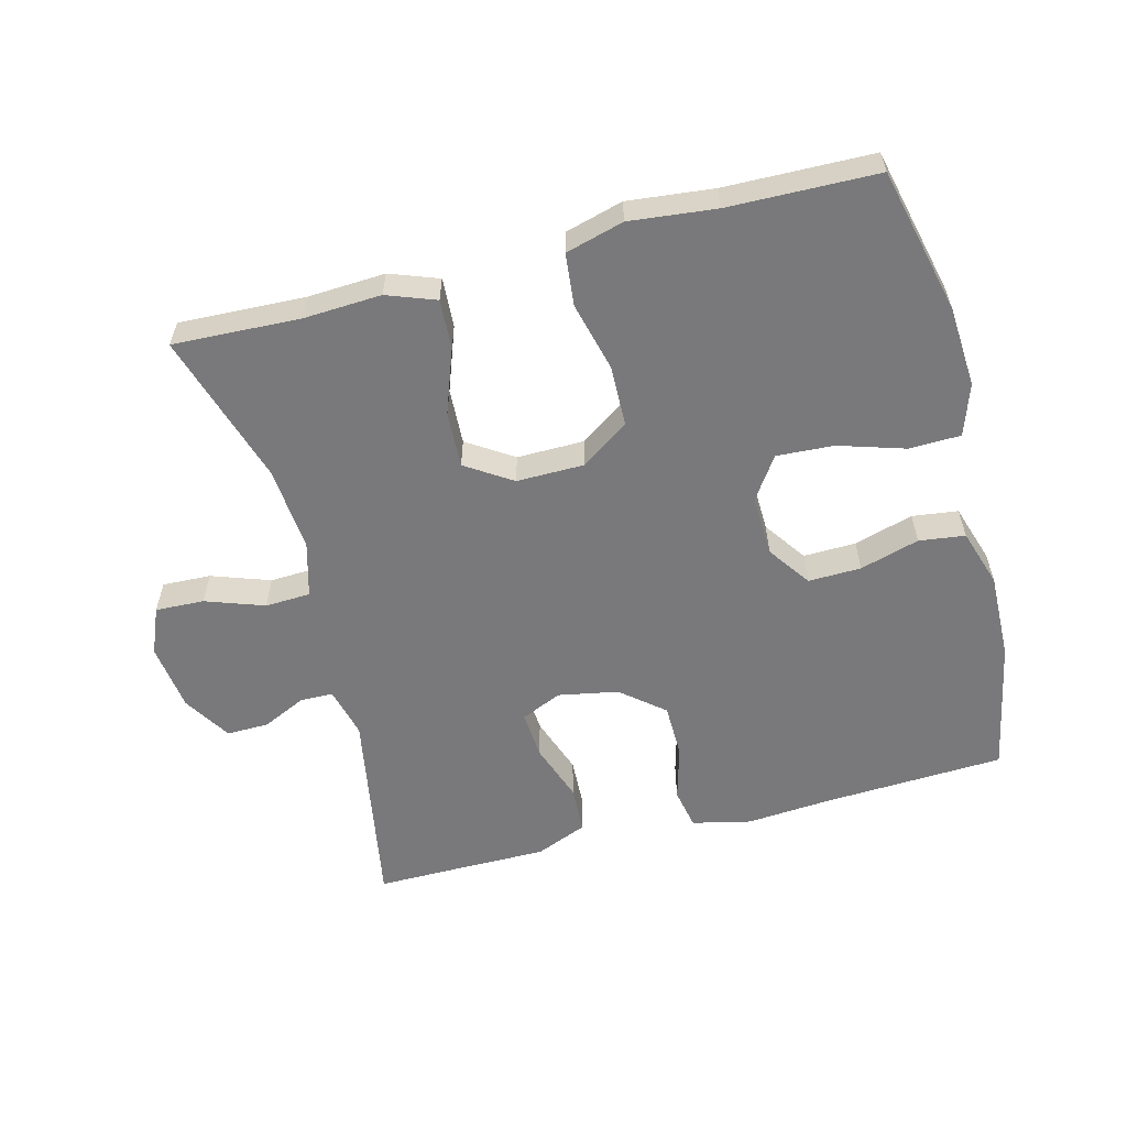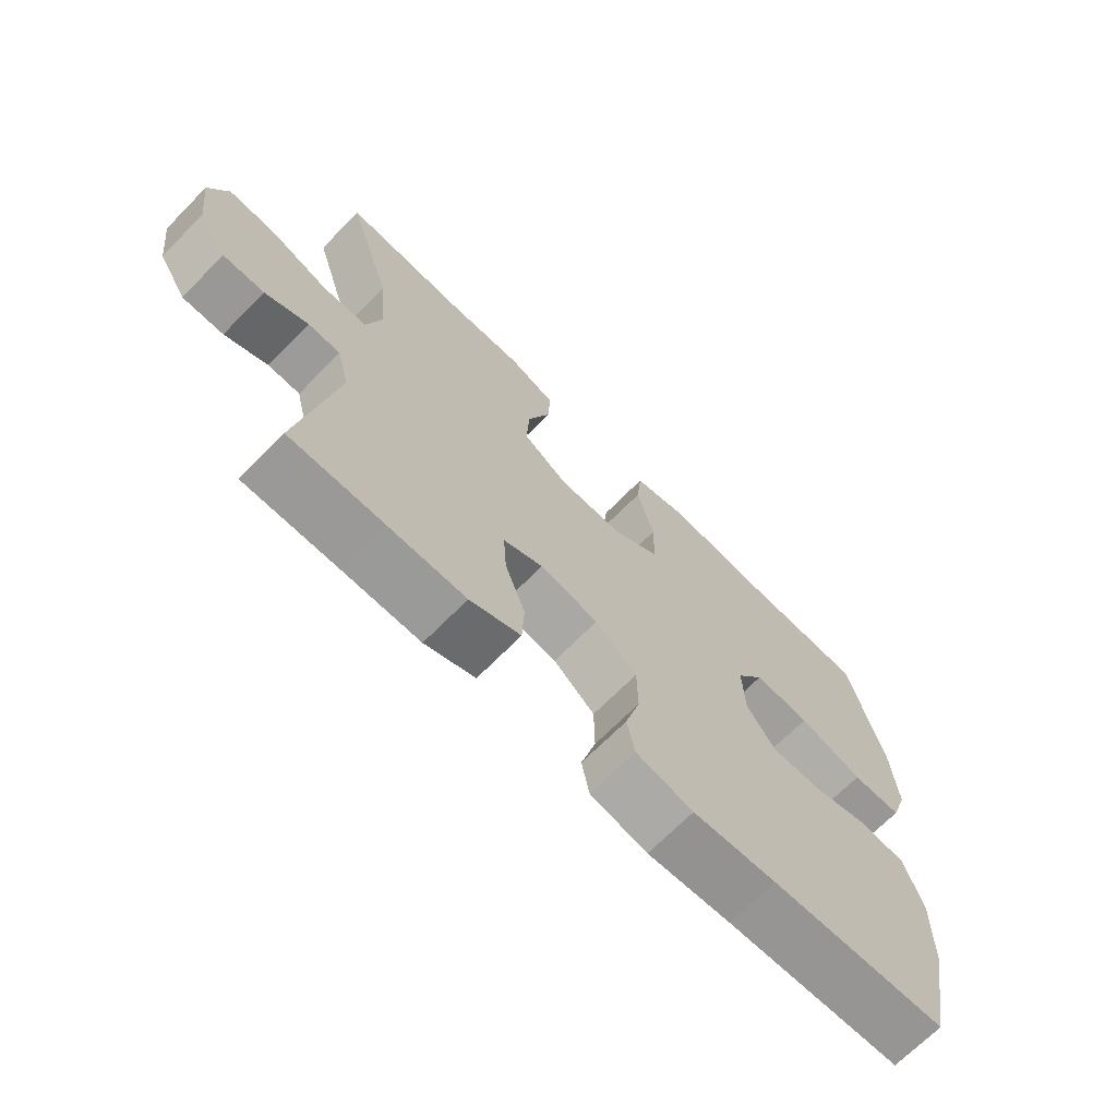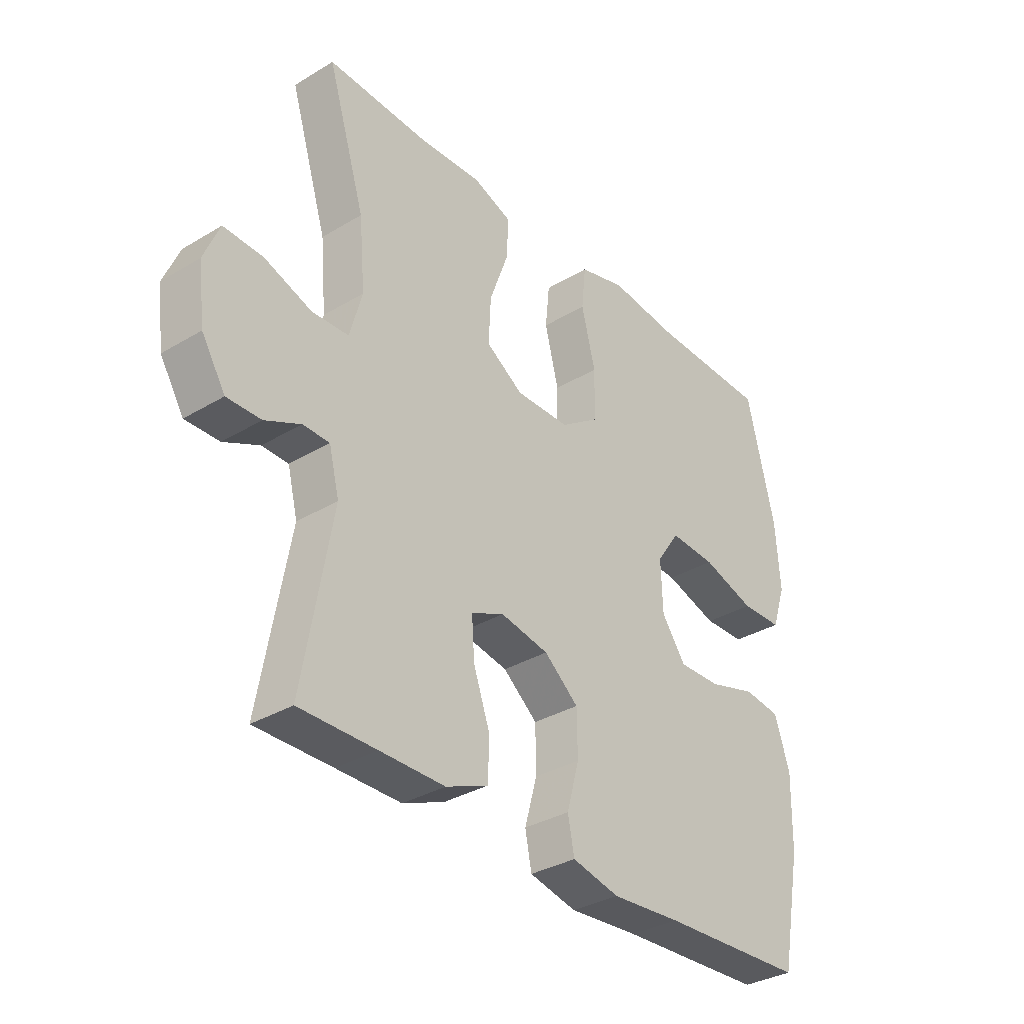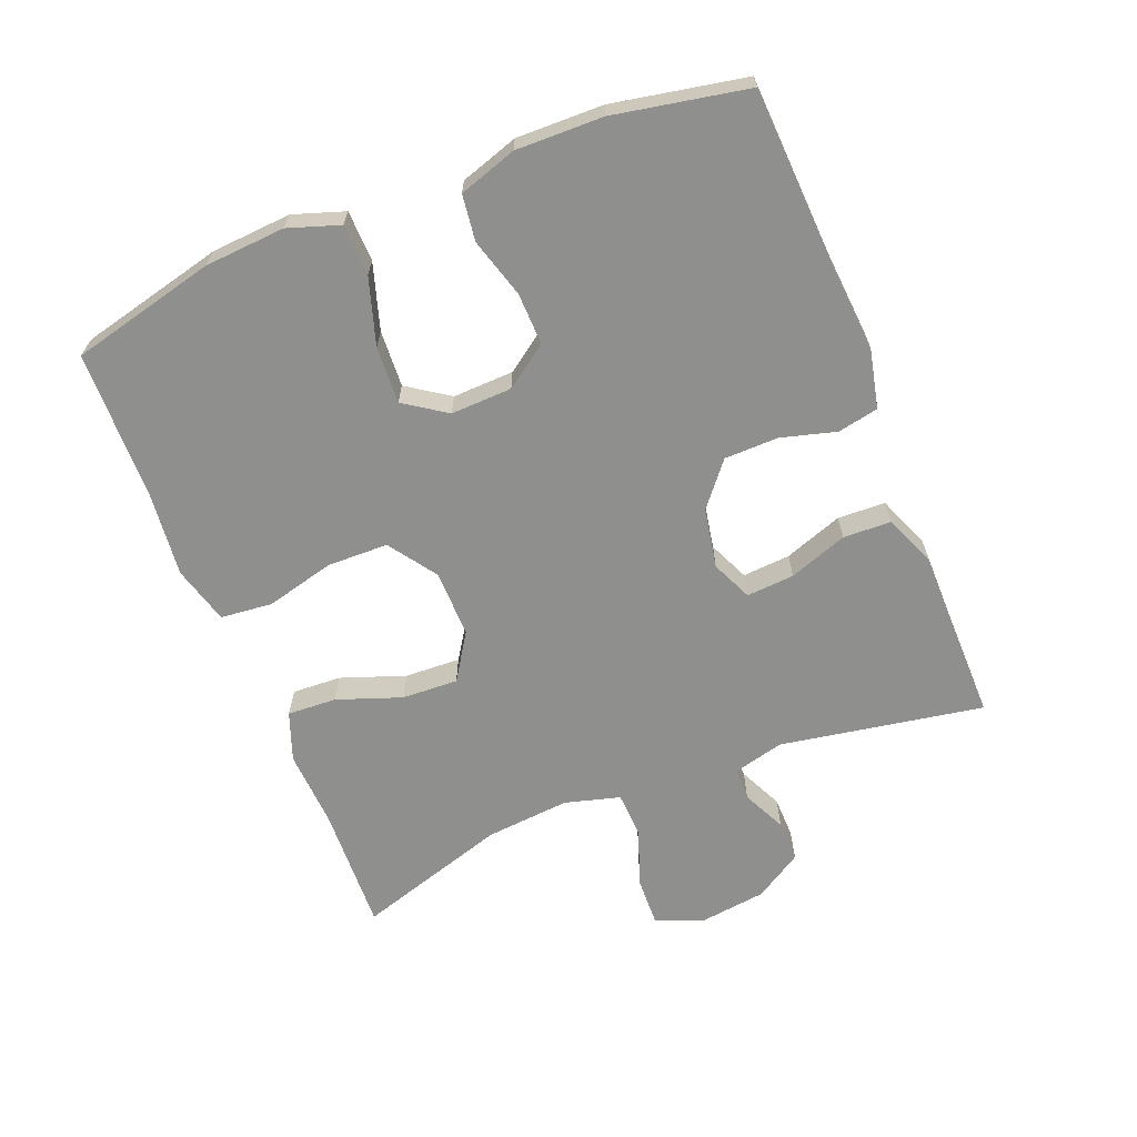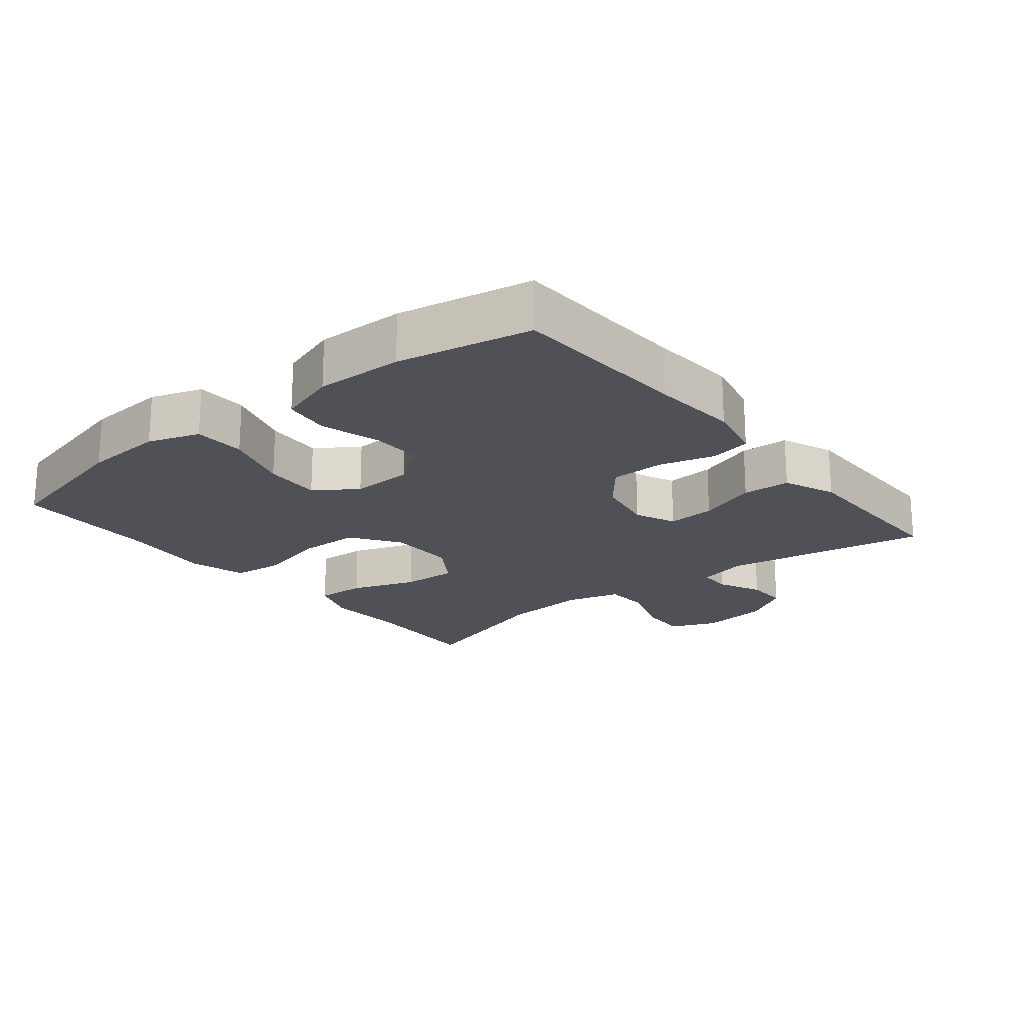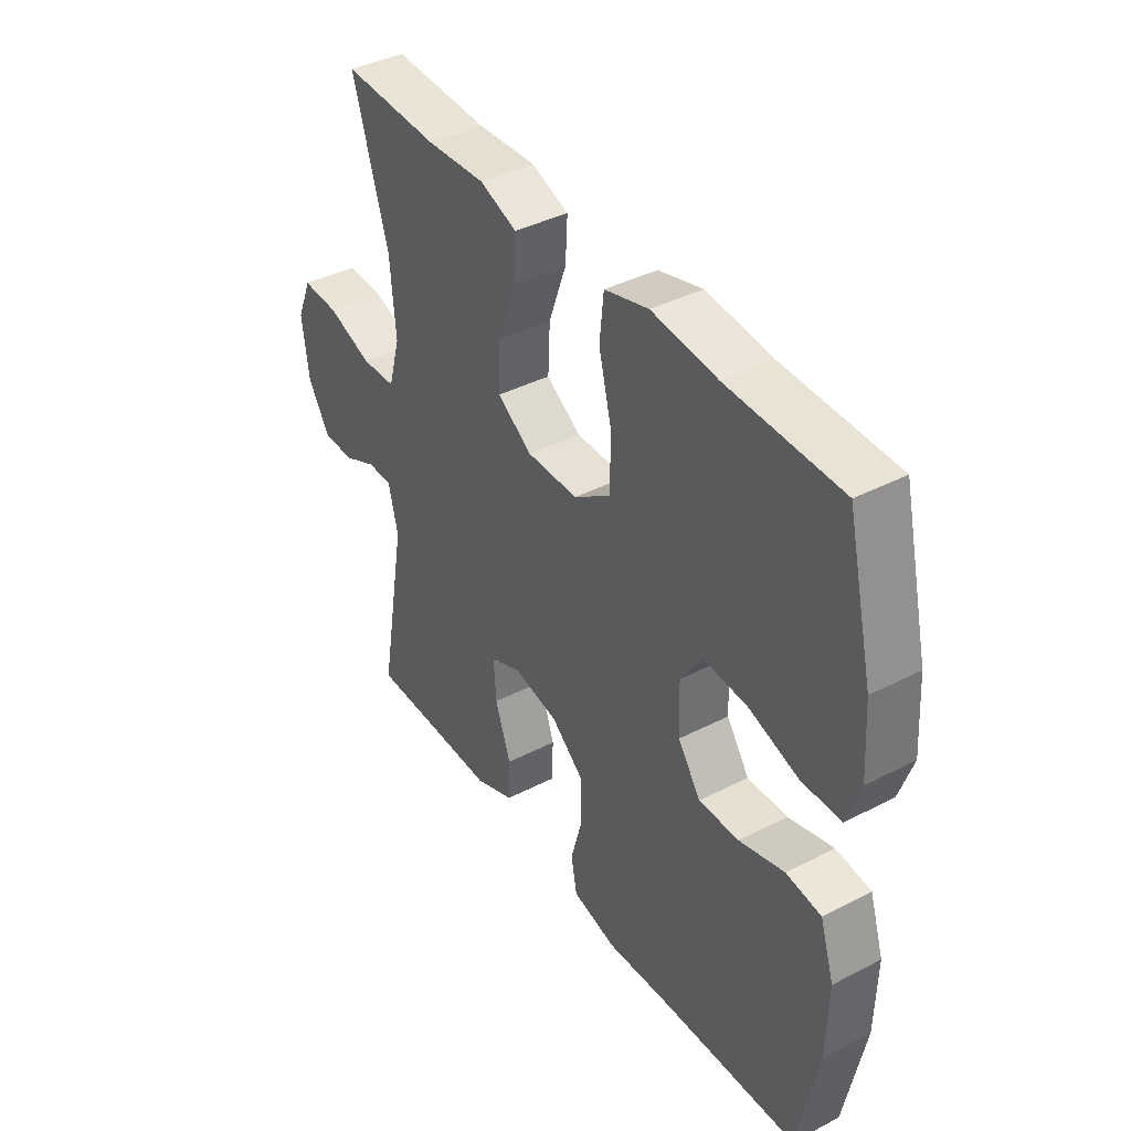
<metadata>
{"format":"obj","ext":"obj","renderer":"f3d","projection":"perspective","resolution":1024,"background":"white","views":[{"elev":-57.9,"azim":14.6,"up":"+Y"},{"elev":-69.2,"azim":-44.6,"up":"+Z"},{"elev":-33.7,"azim":-50.7,"up":"+Z"},{"elev":-65.3,"azim":111.9,"up":"+Y"},{"elev":-20.3,"azim":129.0,"up":"+Y"},{"elev":39.9,"azim":57.5,"up":"+Z"}]}
</metadata>
<code>
v -0.5 0.07 0.5
v -0.31 0.07 0.492
v -0.194 0.07 0.498
v -0.121 0.07 0.471
v -0.125 0.07 0.397
v -0.16 0.07 0.3
v -0.164 0.07 0.216
v -0.095 0.07 0.171
v 0.006 0.07 0.172
v 0.078 0.07 0.222
v 0.08 0.07 0.314
v 0.054 0.07 0.417
v 0.062 0.07 0.495
v 0.149 0.07 0.519
v 0.278 0.07 0.505
v 0.5 0.07 0.5
v 0.552 0.07 0.282
v 0.56 0.07 0.161
v 0.534 0.07 0.084
v 0.457 0.07 0.082
v 0.358 0.07 0.113
v 0.272 0.07 0.118
v 0.229 0.07 0.055
v 0.232 0.07 -0.037
v 0.277 0.07 -0.101
v 0.356 0.07 -0.099
v 0.445 0.07 -0.073
v 0.514 0.07 -0.082
v 0.542 0.07 -0.169
v 0.539 0.07 -0.3
v 0.5 0.07 -0.5
v 0.229 0.07 -0.513
v 0.1 0.07 -0.523
v 0.012 0.07 -0.503
v 0 0.07 -0.442
v 0.023 0.07 -0.359
v 0.022 0.07 -0.278
v -0.042 0.07 -0.225
v -0.132 0.07 -0.208
v -0.193 0.07 -0.235
v -0.188 0.07 -0.307
v -0.157 0.07 -0.395
v -0.16 0.07 -0.467
v -0.238 0.07 -0.499
v -0.358 0.07 -0.499
v -0.5 0.07 -0.5
v -0.446 0.07 -0.195
v -0.465 0.07 -0.119
v -0.514 0.07 -0.118
v -0.58 0.07 -0.149
v -0.643 0.07 -0.15
v -0.687 0.07 -0.079
v -0.7 0.07 0.023
v -0.671 0.07 0.093
v -0.598 0.07 0.09
v -0.51 0.07 0.059
v -0.442 0.07 0.062
v -0.419 0.07 0.145
v -0.43 0.07 0.272
v -0.5 0 0.5
v -0.31 0 0.492
v -0.194 0 0.498
v -0.121 0 0.471
v -0.125 0 0.397
v -0.16 0 0.3
v -0.164 0 0.216
v -0.095 0 0.171
v 0.006 0 0.172
v 0.078 0 0.222
v 0.08 0 0.314
v 0.054 0 0.417
v 0.062 0 0.495
v 0.149 0 0.519
v 0.278 0 0.505
v 0.5 0 0.5
v 0.552 0 0.282
v 0.56 0 0.161
v 0.534 0 0.084
v 0.457 0 0.082
v 0.358 0 0.113
v 0.272 0 0.118
v 0.229 0 0.055
v 0.232 0 -0.037
v 0.277 0 -0.101
v 0.356 0 -0.099
v 0.445 0 -0.073
v 0.514 0 -0.082
v 0.542 0 -0.169
v 0.539 0 -0.3
v 0.5 0 -0.5
v 0.229 0 -0.513
v 0.1 0 -0.523
v 0.012 0 -0.503
v 0 0 -0.442
v 0.023 0 -0.359
v 0.022 0 -0.278
v -0.042 0 -0.225
v -0.132 0 -0.208
v -0.193 0 -0.235
v -0.188 0 -0.307
v -0.157 0 -0.395
v -0.16 0 -0.467
v -0.238 0 -0.499
v -0.358 0 -0.499
v -0.5 0 -0.5
v -0.446 0 -0.195
v -0.465 0 -0.119
v -0.514 0 -0.118
v -0.58 0 -0.149
v -0.643 0 -0.15
v -0.687 0 -0.079
v -0.7 0 0.023
v -0.671 0 0.093
v -0.598 0 0.09
v -0.51 0 0.059
v -0.442 0 0.062
v -0.419 0 0.145
v -0.43 0 0.272
f 53 54 55 56
f 53 56 57
f 52 53 57
f 49 50 51 52
f 48 49 52 57
f 47 48 57 58
f 45 46 47
f 44 45 47 58
f 41 42 43 44
f 40 41 44 58
f 33 34 35 36
f 32 33 36 37
f 31 32 37
f 30 31 37 38
f 26 27 28 29
f 25 26 29 30
f 18 19 20 21
f 18 21 22
f 15 16 17 18
f 15 18 22
f 14 15 22 23
f 11 12 13 14
f 10 11 14 23
f 3 4 5 6
f 2 3 6 7
f 59 1 2 7
f 39 40 58 59
f 39 59 7 8
f 25 30 38 39
f 24 25 39 8
f 9 10 23 24
f 8 9 24
f 115 114 113 112
f 116 115 112
f 116 112 111
f 111 110 109 108
f 116 111 108 107
f 117 116 107 106
f 106 105 104
f 117 106 104 103
f 103 102 101 100
f 117 103 100 99
f 95 94 93 92
f 96 95 92 91
f 96 91 90
f 97 96 90 89
f 88 87 86 85
f 89 88 85 84
f 80 79 78 77
f 81 80 77
f 77 76 75 74
f 81 77 74
f 82 81 74 73
f 73 72 71 70
f 82 73 70 69
f 65 64 63 62
f 66 65 62 61
f 66 61 60 118
f 118 117 99 98
f 67 66 118 98
f 98 97 89 84
f 67 98 84 83
f 83 82 69 68
f 83 68 67
f 1 60 61 2
f 2 61 62 3
f 3 62 63 4
f 4 63 64 5
f 5 64 65 6
f 6 65 66 7
f 7 66 67 8
f 8 67 68 9
f 9 68 69 10
f 10 69 70 11
f 11 70 71 12
f 12 71 72 13
f 13 72 73 14
f 14 73 74 15
f 15 74 75 16
f 16 75 76 17
f 17 76 77 18
f 18 77 78 19
f 19 78 79 20
f 20 79 80 21
f 21 80 81 22
f 22 81 82 23
f 23 82 83 24
f 24 83 84 25
f 25 84 85 26
f 26 85 86 27
f 27 86 87 28
f 28 87 88 29
f 29 88 89 30
f 30 89 90 31
f 31 90 91 32
f 32 91 92 33
f 33 92 93 34
f 34 93 94 35
f 35 94 95 36
f 36 95 96 37
f 37 96 97 38
f 38 97 98 39
f 39 98 99 40
f 40 99 100 41
f 41 100 101 42
f 42 101 102 43
f 43 102 103 44
f 44 103 104 45
f 45 104 105 46
f 46 105 106 47
f 47 106 107 48
f 48 107 108 49
f 49 108 109 50
f 50 109 110 51
f 51 110 111 52
f 52 111 112 53
f 53 112 113 54
f 54 113 114 55
f 55 114 115 56
f 56 115 116 57
f 57 116 117 58
f 58 117 118 59
f 59 118 60 1

</code>
